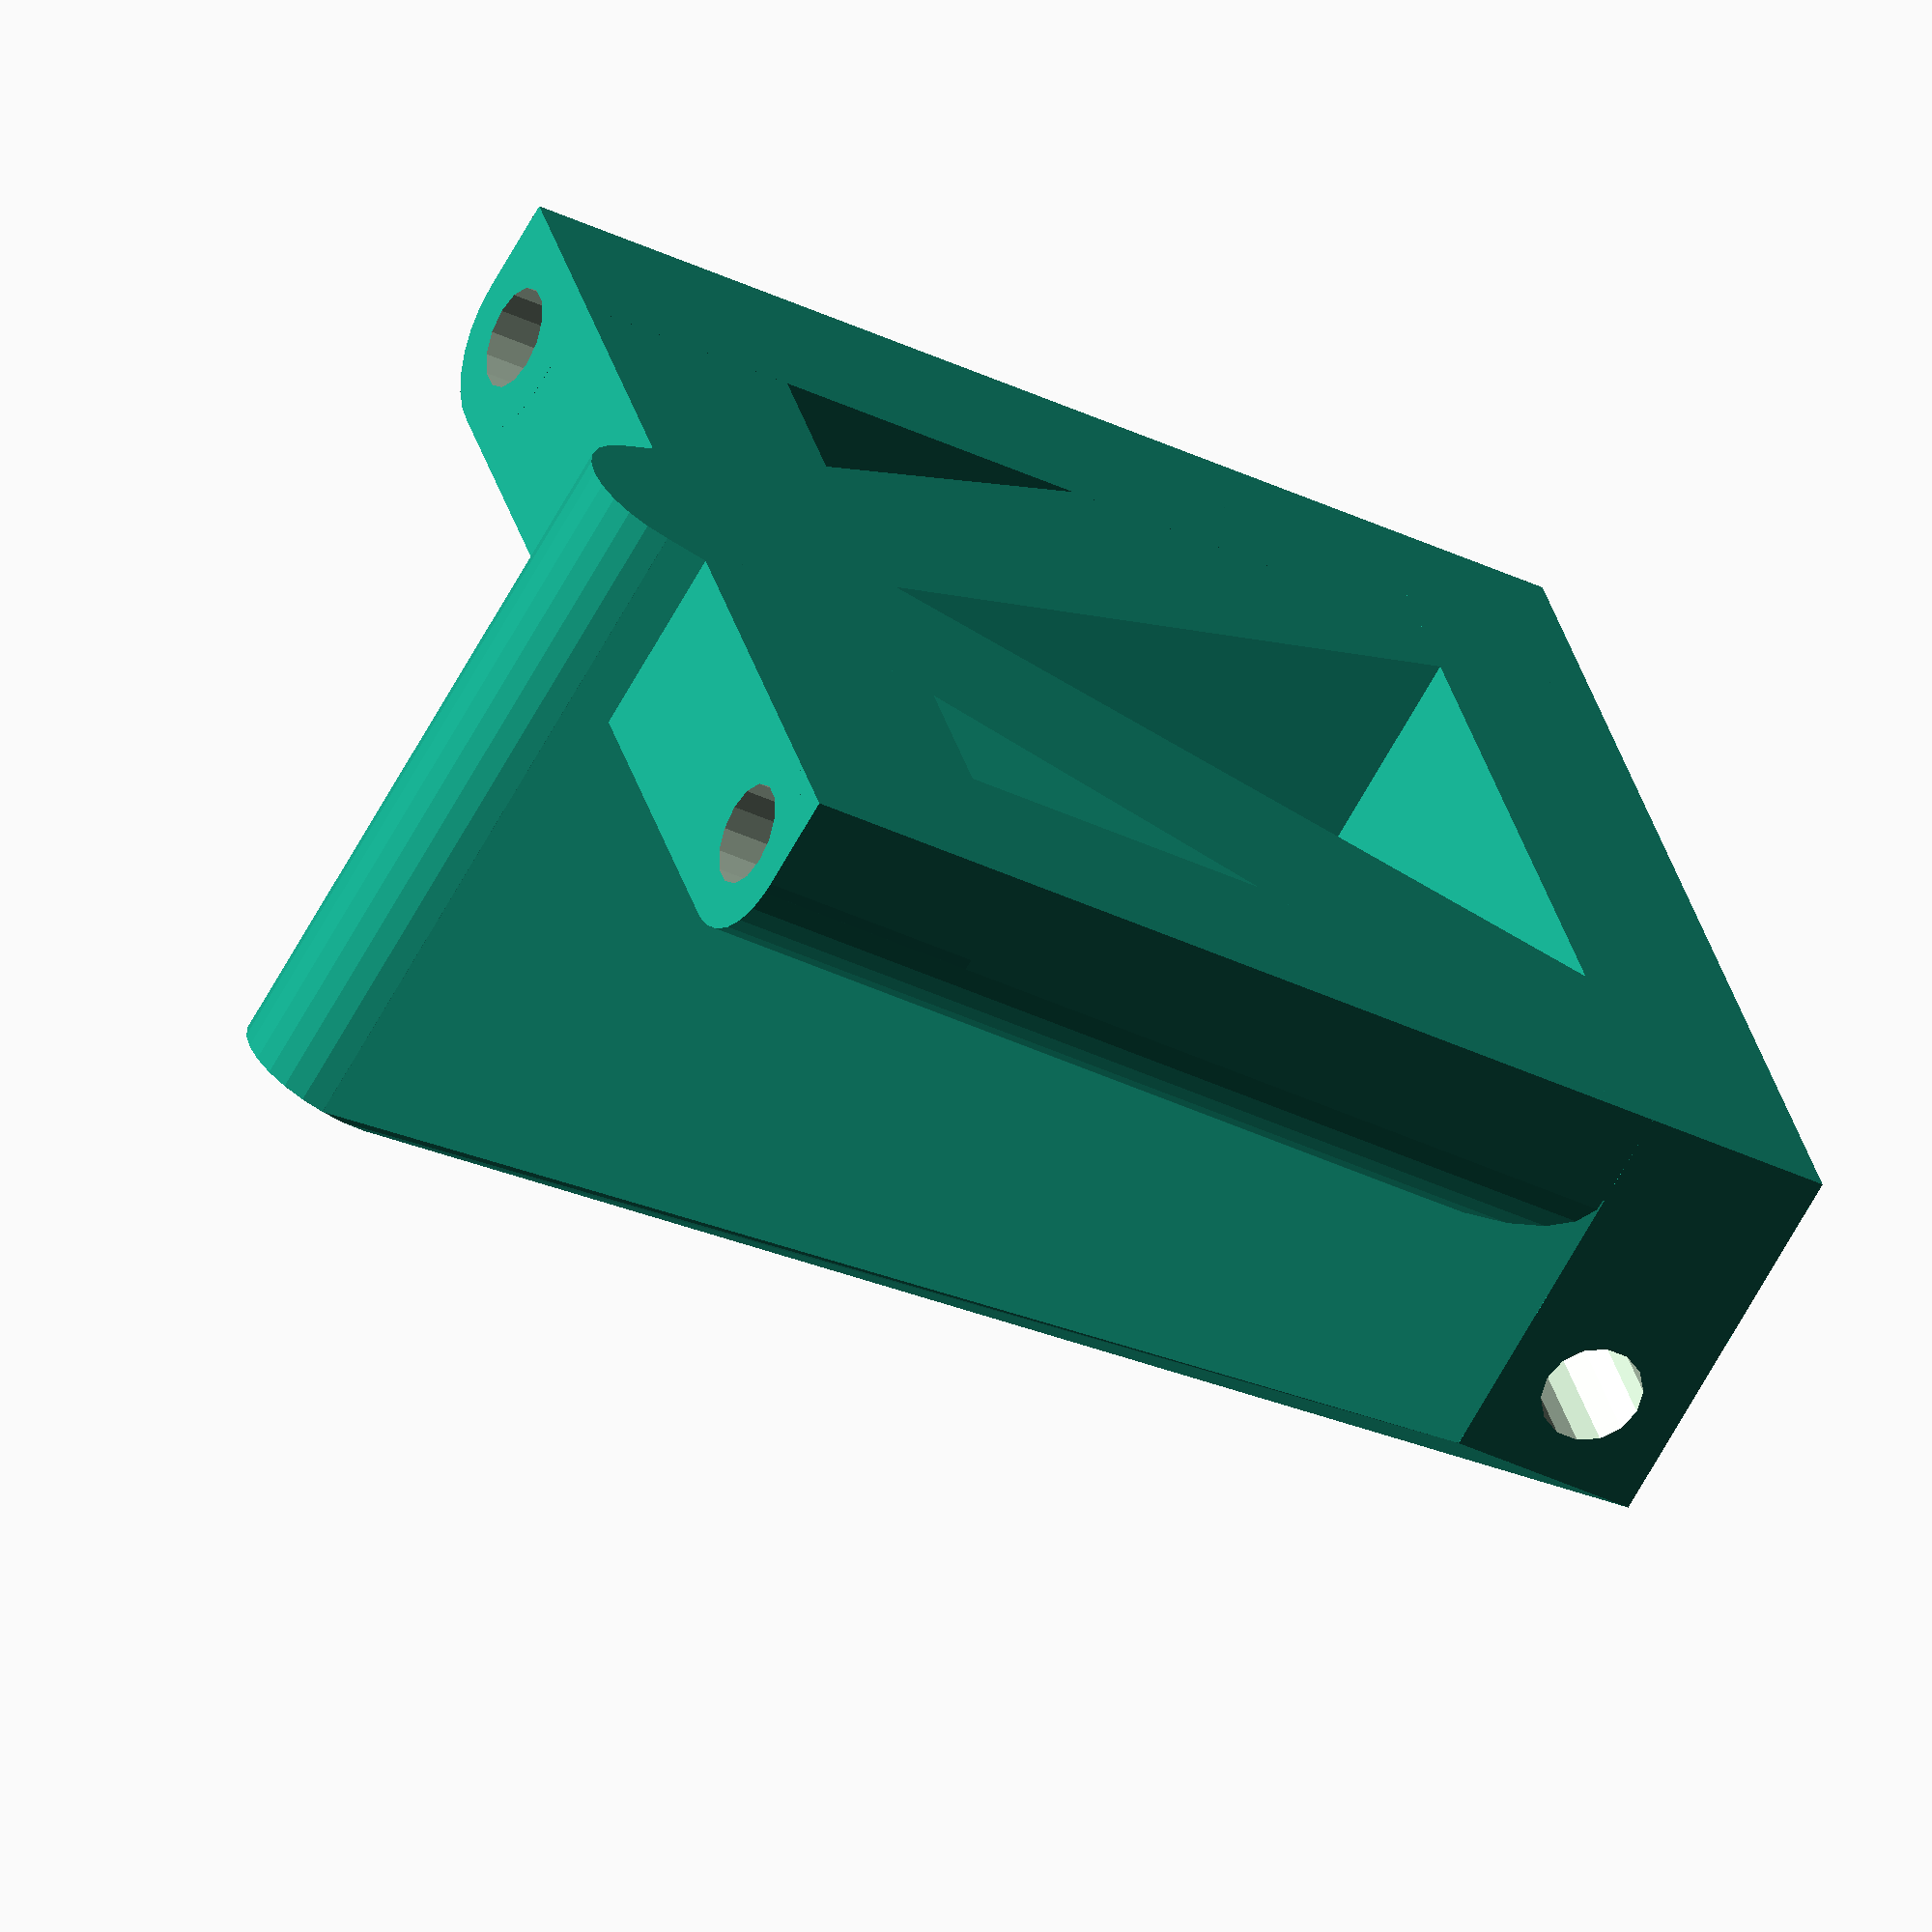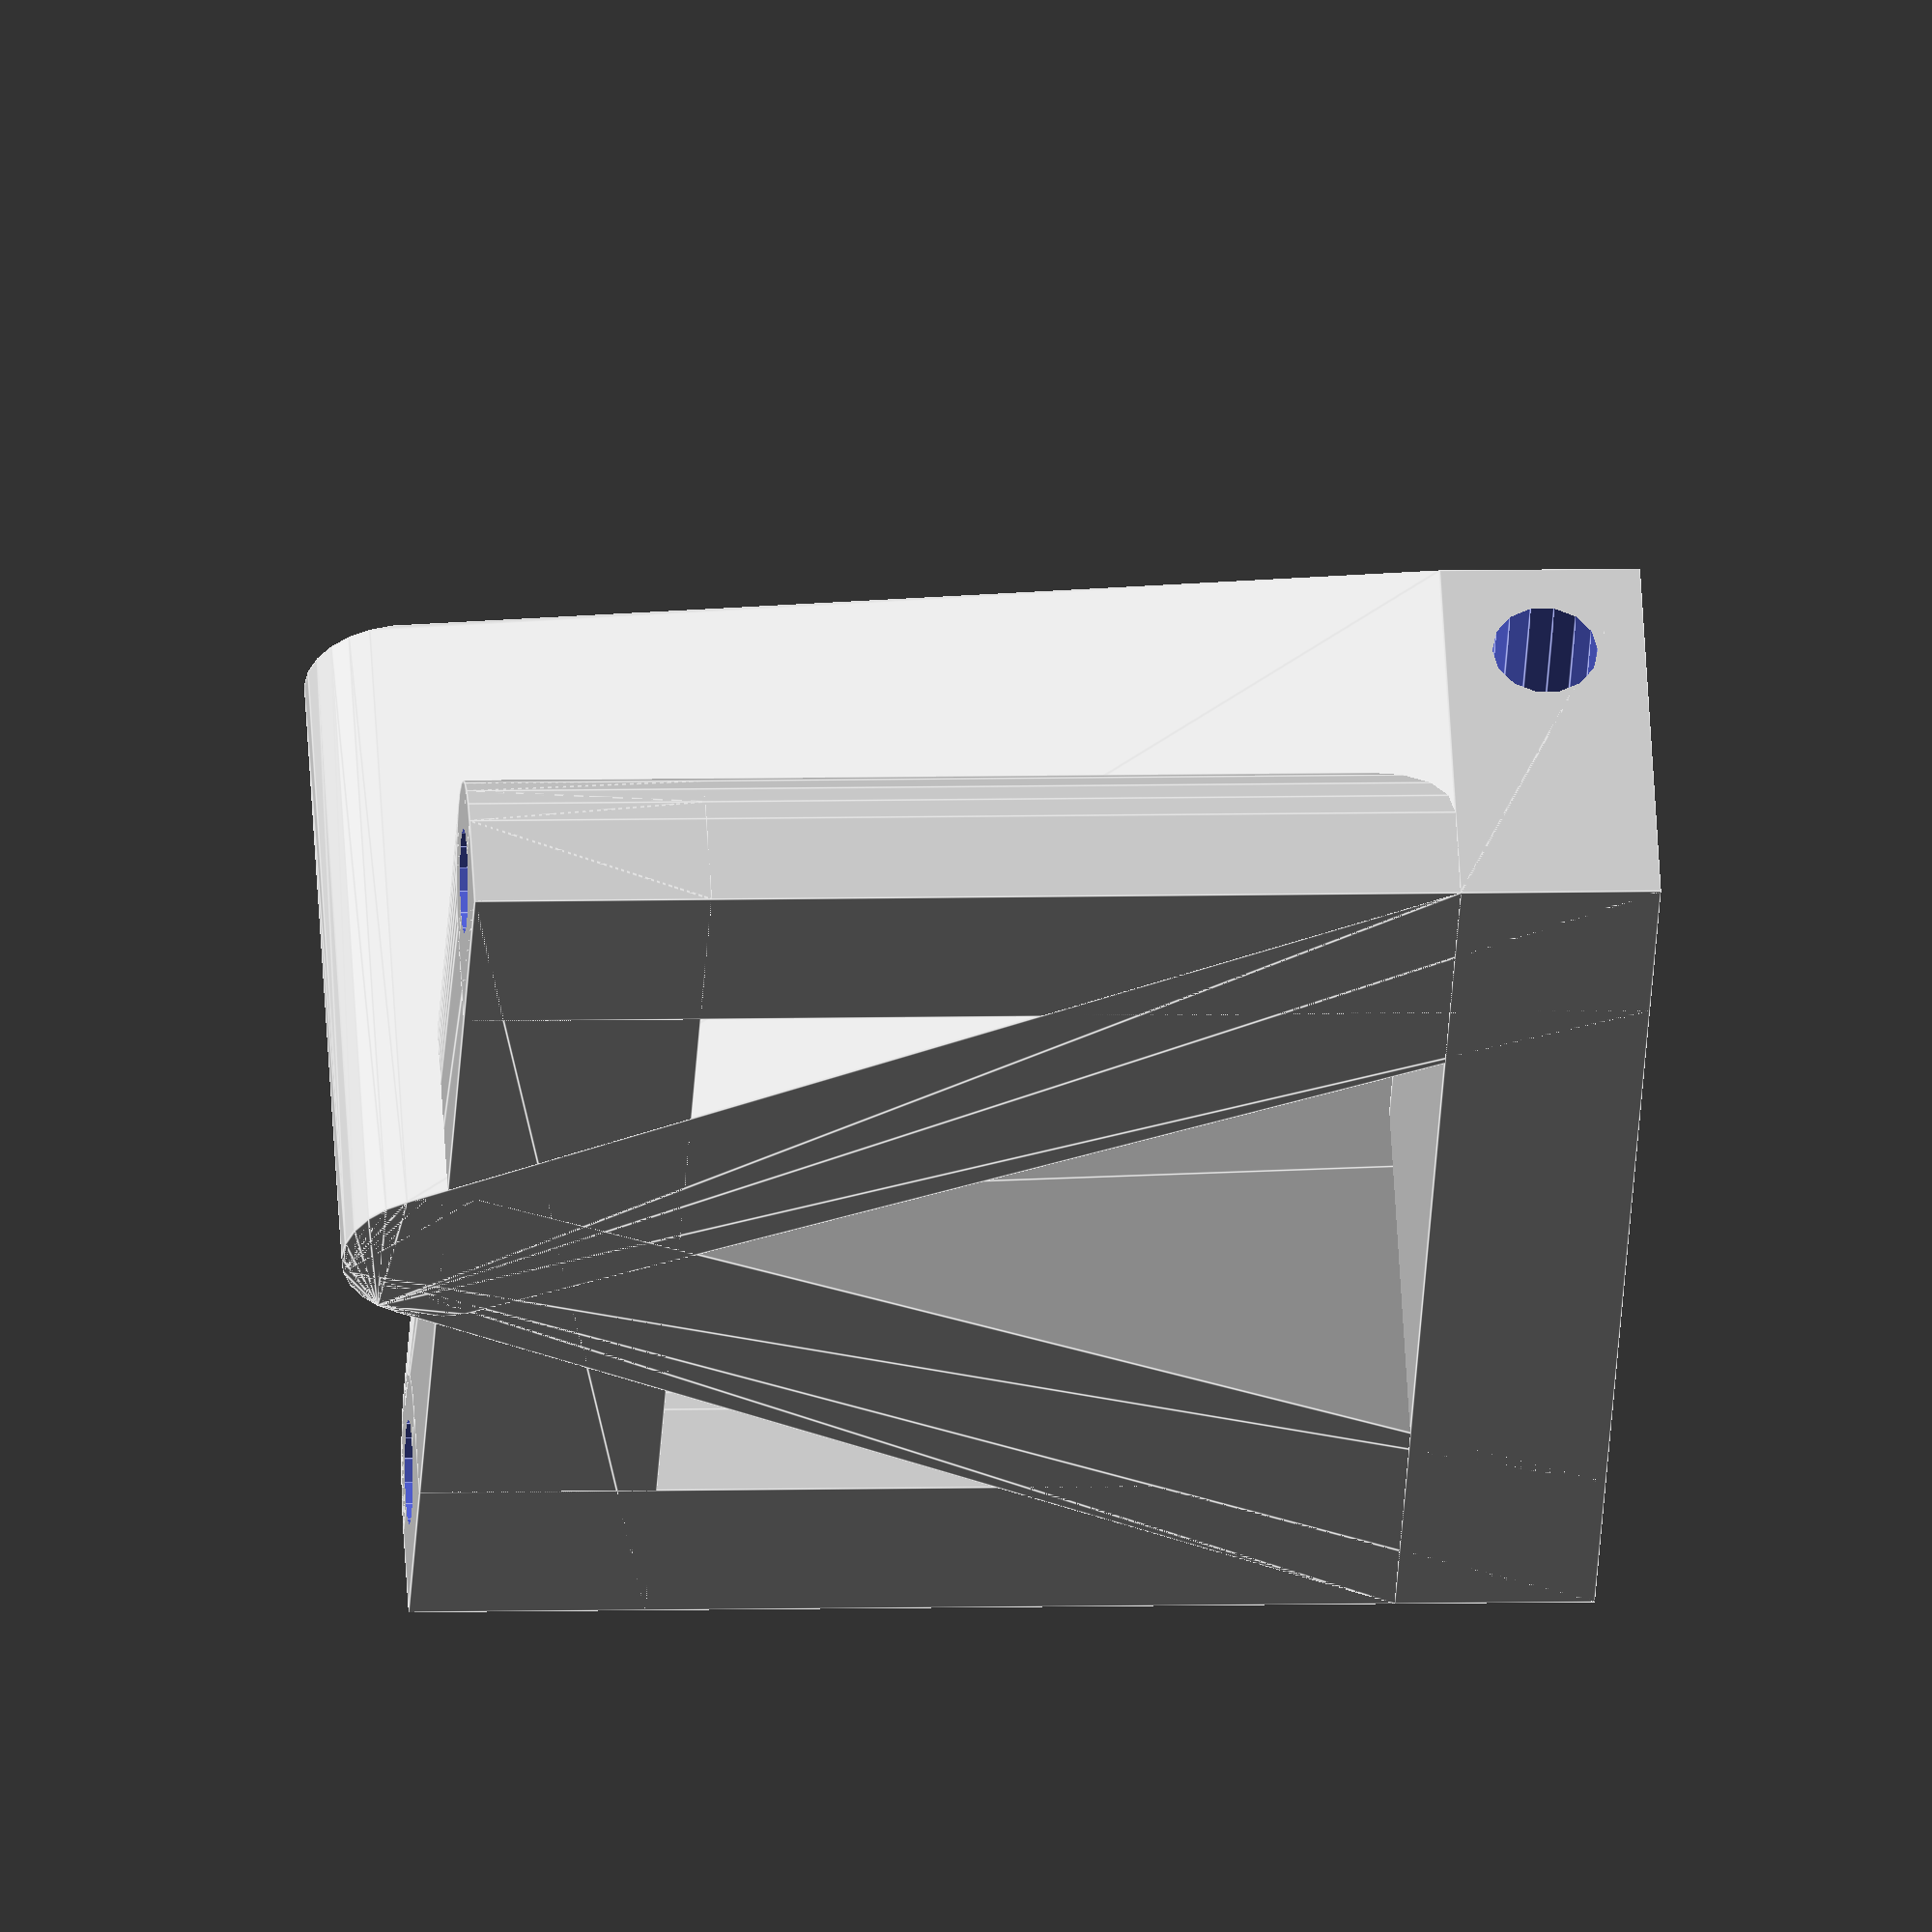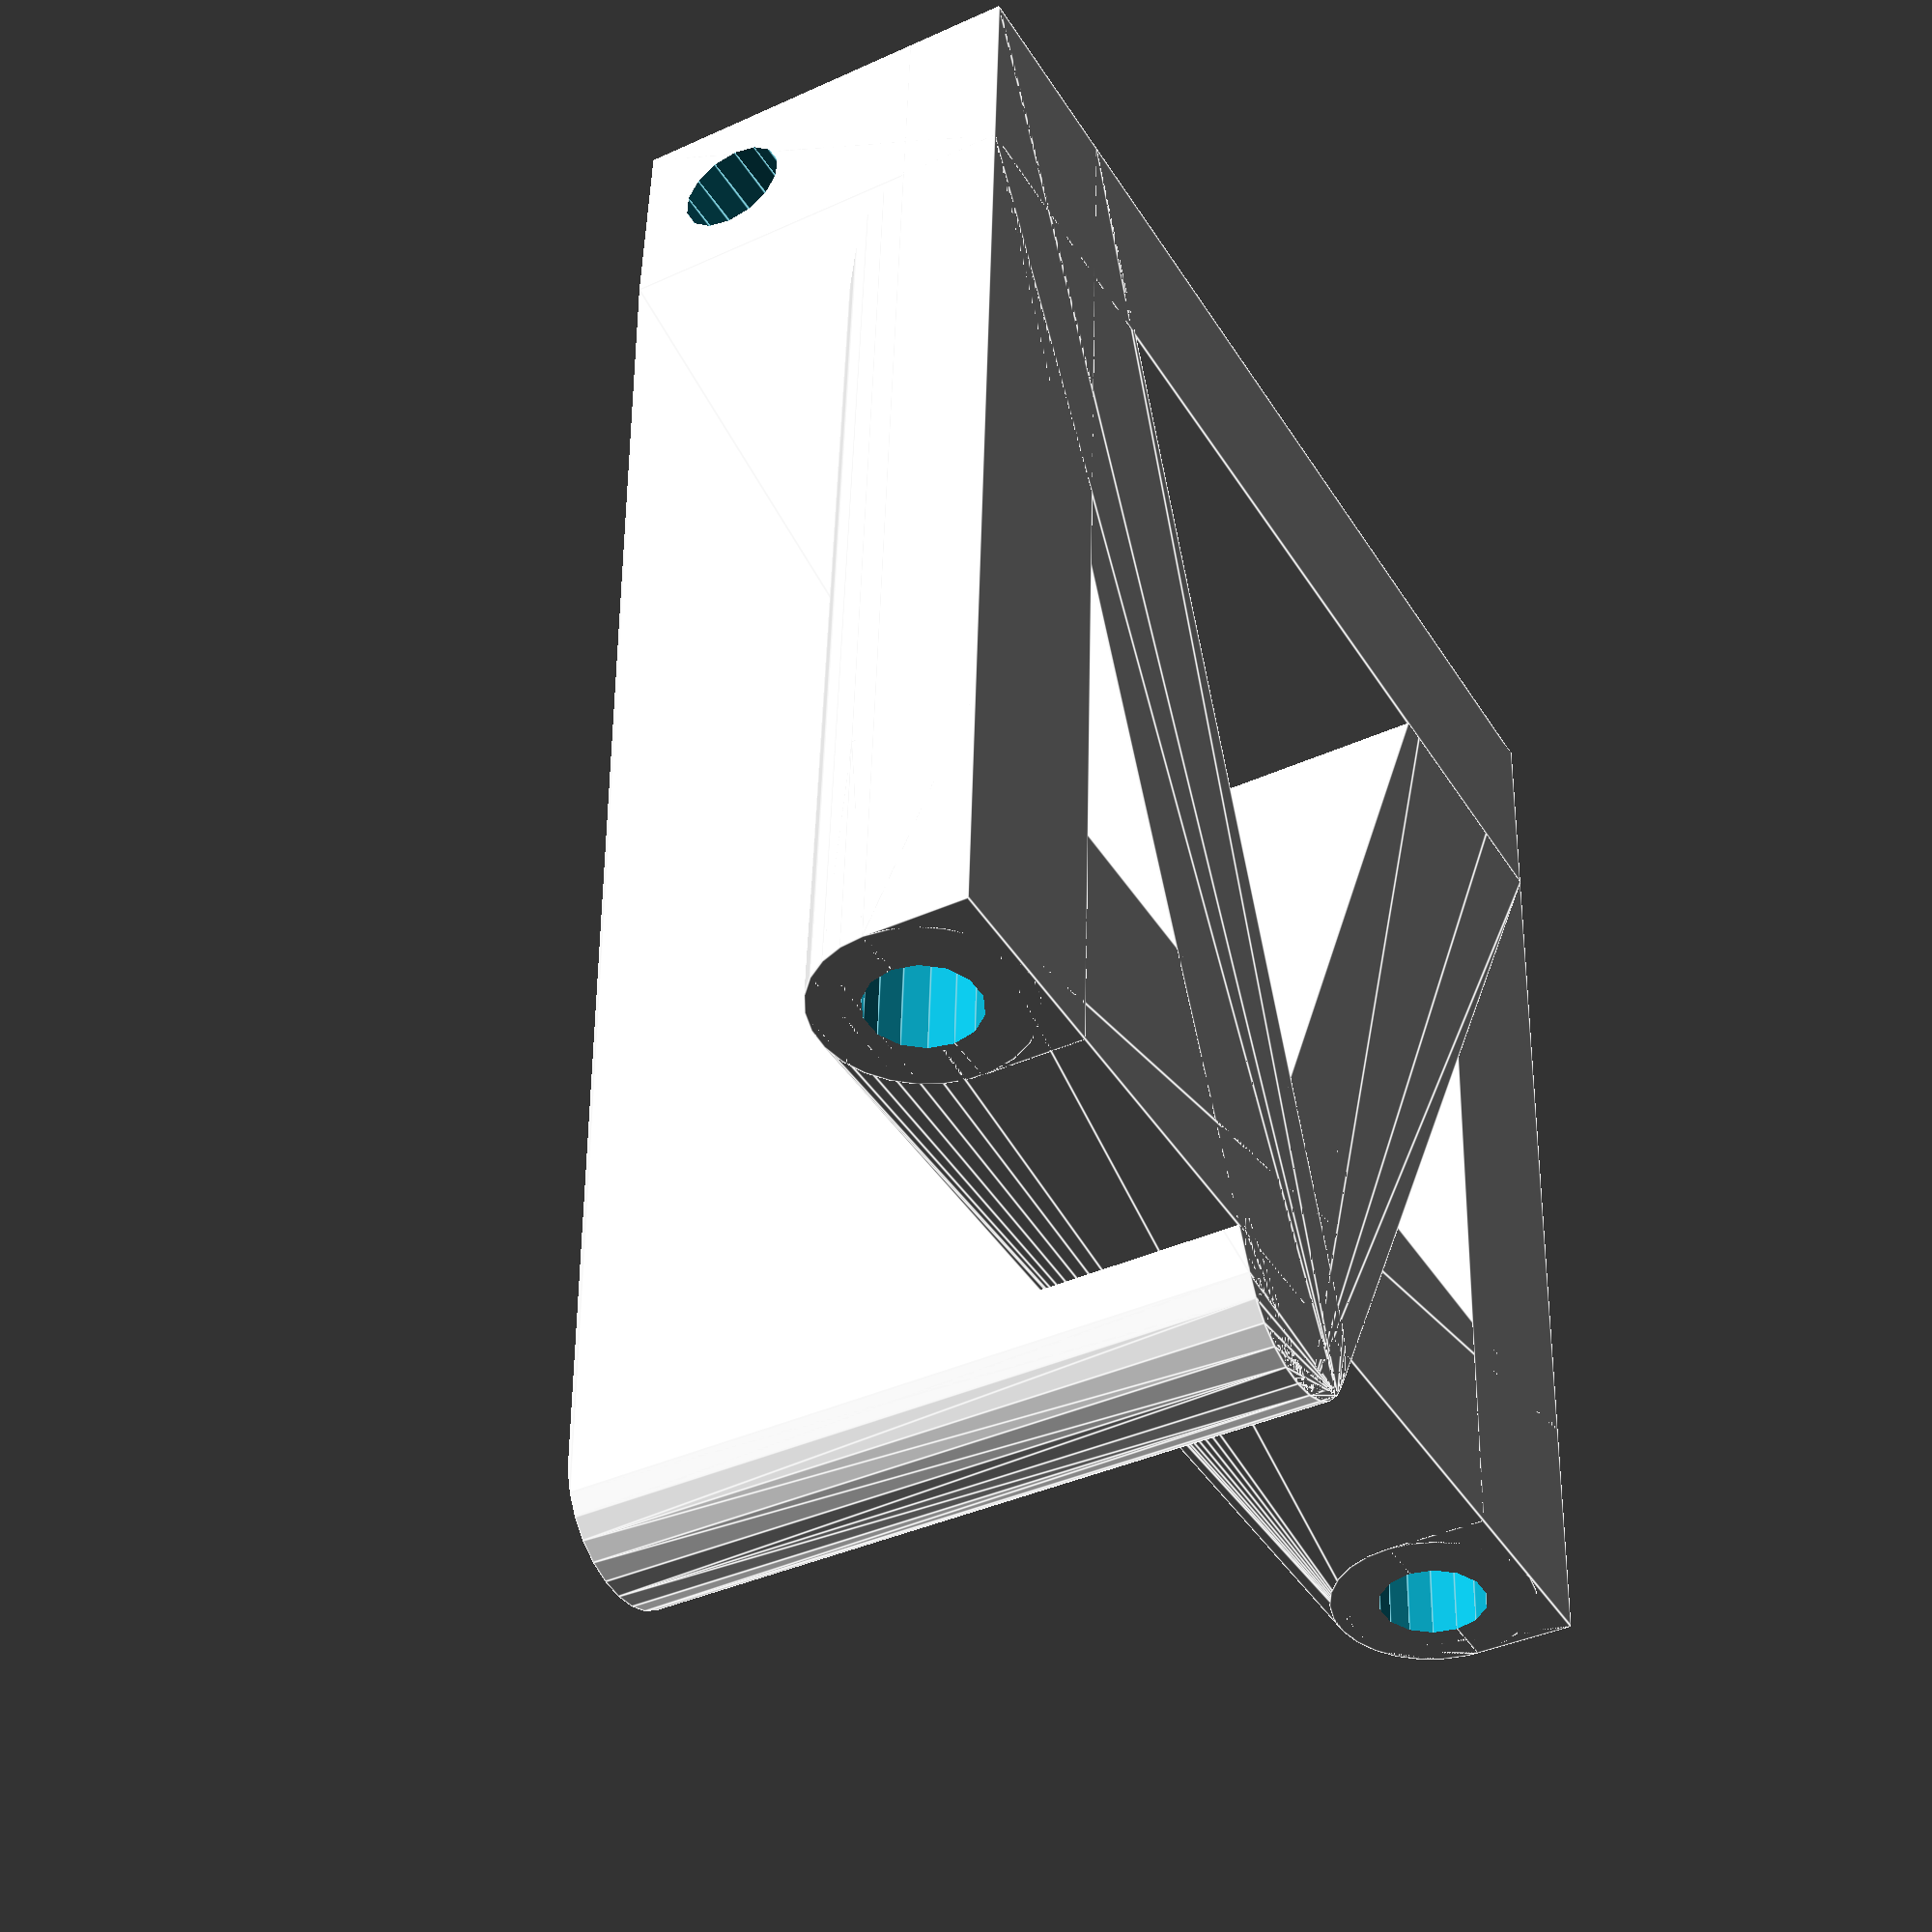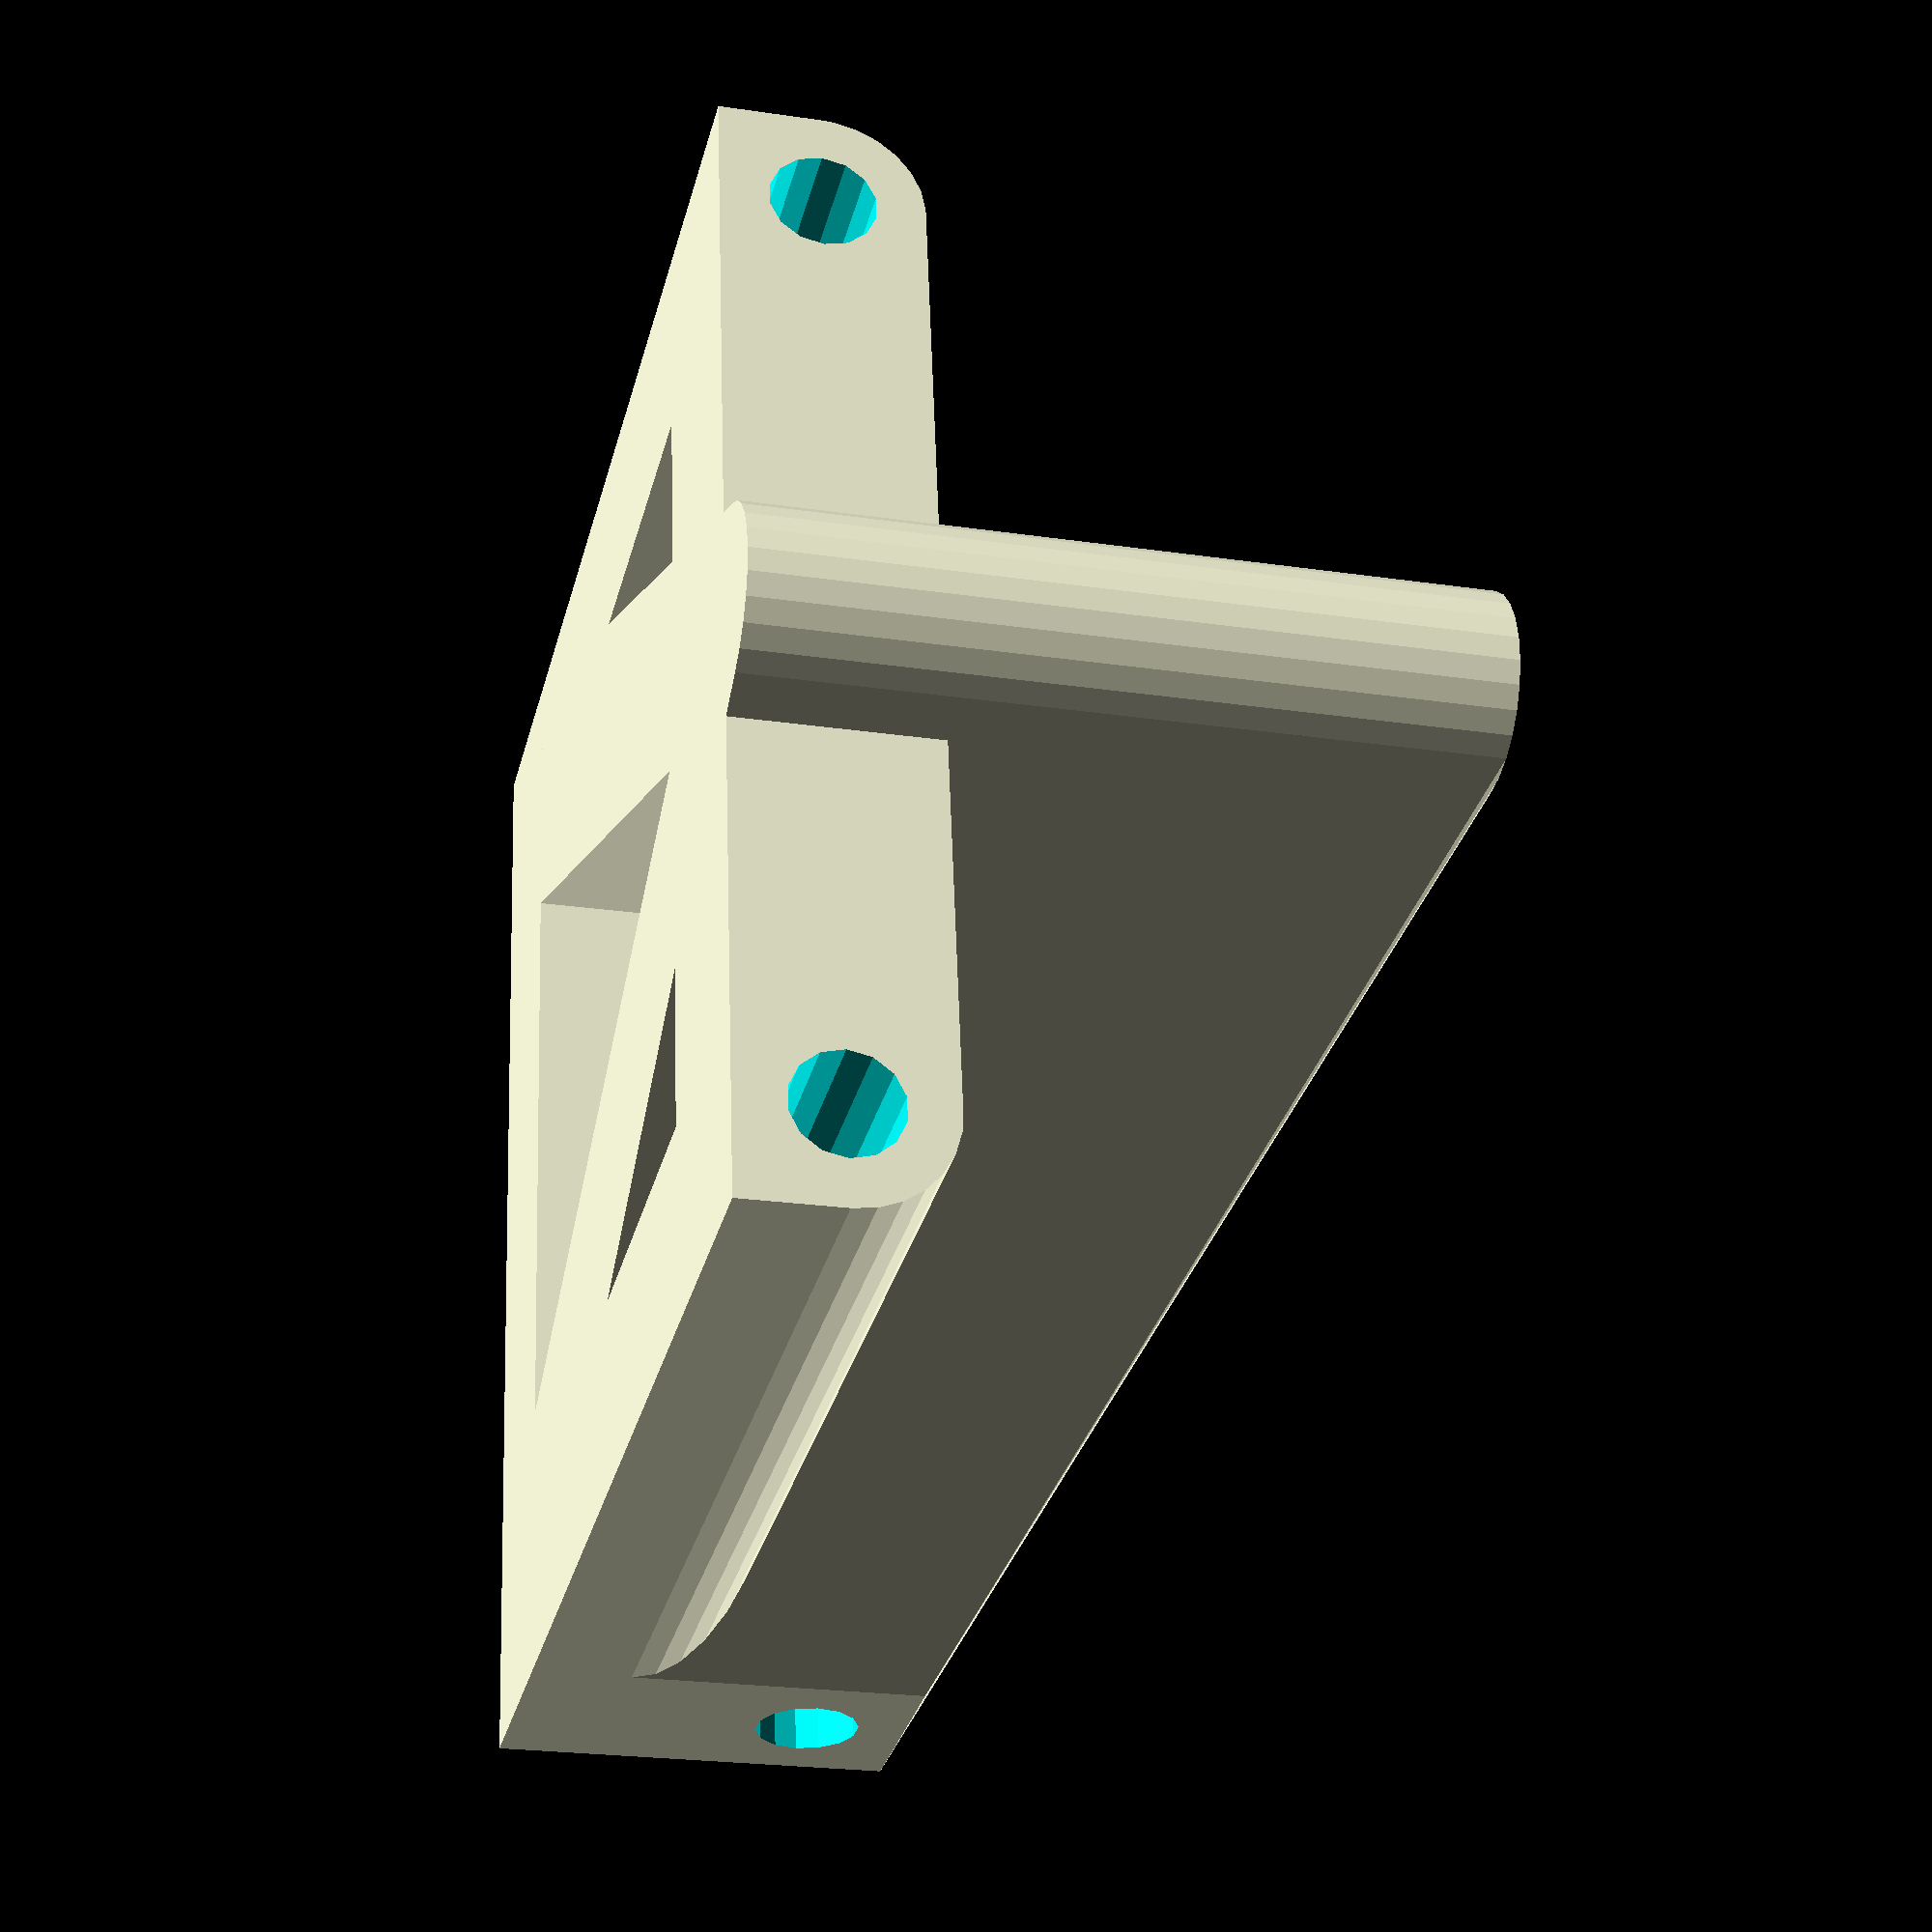
<openscad>
// ****************************************************************************
// Prusa Rigid Bottom Piece
//  By Blair Thompson
// www.justblair.co.uk
// ****************************************************************************

// Variables
// ****************************************************************************
threaded_rod_diameter = 8.9;
smooth_rod_diameter = 9.1;
bracket_thickness = 4;
vertex_rod_2_smooth_rod = 100;
base_width = 100;
base_height =60;

// Calculated Variabels
// ****************************************************************************
outer_diameter = threaded_rod_diameter + bracket_thickness*2; 

// Here Comes the Code!
// ****************************************************************************
difference(){
base();
rod_holes();
translate([vertex_rod_2_smooth_rod, base_width/2,2])
	cylinder(r=smooth_rod_diameter/2, h=base_height+2);
translate([outer_diameter/2,-1,outer_diameter*1.5])	
rotate([270,0,0])
cylinder(r=threaded_rod_diameter/2, h=base_width+2);
}// end difference
//ower_z_brace();
// Modules
// ****************************************************************************

module base(){
	hull (){
		translate([vertex_rod_2_smooth_rod, threaded_rod_diameter/2 + bracket_thickness, outer_diameter/2])
		rotate([270,0,90])
			lower_shape(20);
		// color([1,0,0])
		translate([vertex_rod_2_smooth_rod ,base_width - (threaded_rod_diameter/2 + bracket_thickness), outer_diameter/2])
		rotate([270,0,90])
			lower_shape(20);
	} // end hull
	
	translate([vertex_rod_2_smooth_rod,threaded_rod_diameter/2 + bracket_thickness, outer_diameter/2])
	rotate([270,0,90])
		lower_shape(vertex_rod_2_smooth_rod);
	// color([1,0,0])
	translate([vertex_rod_2_smooth_rod ,base_width - (threaded_rod_diameter/2 + bracket_thickness), outer_diameter/2])
	rotate([270,0,90])
		lower_shape(vertex_rod_2_smooth_rod);

	hull(){
		//translate([0, base_width/2-outer_diameter/2,])
		cube([outer_diameter, outer_diameter, outer_diameter*2]);
	translate([vertex_rod_2_smooth_rod, base_width/2,])
		cylinder(r=outer_diameter/2, h= base_height);
		} // end hull
	hull(){
		translate([0, base_width-outer_diameter,])
		cube([outer_diameter, outer_diameter, outer_diameter*2]);
	translate([vertex_rod_2_smooth_rod, base_width/2,])
		cylinder(r=outer_diameter/2, h= base_height);
		} // end hull
	cube([outer_diameter, base_width, outer_diameter*2]);
} //end module base

module lower_shape(cyl_length){
		cylinder(r=outer_diameter/2, h=cyl_length);
		translate([-outer_diameter/2, 0,0])
			cube ([outer_diameter, outer_diameter/2, cyl_length]);
} // end module

module rod_holes(){
		translate([vertex_rod_2_smooth_rod+1 ,base_width - (threaded_rod_diameter/2 + bracket_thickness), outer_diameter/2])
		rotate([270,0,90])
			cylinder(r=threaded_rod_diameter/2, h=vertex_rod_2_smooth_rod + 2);
		translate([vertex_rod_2_smooth_rod + 1,threaded_rod_diameter/2 + bracket_thickness, outer_diameter/2])
		rotate([270,0,90])
			cylinder(r=threaded_rod_diameter/2, h=vertex_rod_2_smooth_rod + 2);
} // end module
</openscad>
<views>
elev=66.6 azim=15.6 roll=151.1 proj=o view=solid
elev=306.6 azim=356.8 roll=177.0 proj=o view=edges
elev=39.2 azim=87.0 roll=119.7 proj=p view=edges
elev=23.2 azim=188.6 roll=255.9 proj=p view=wireframe
</views>
